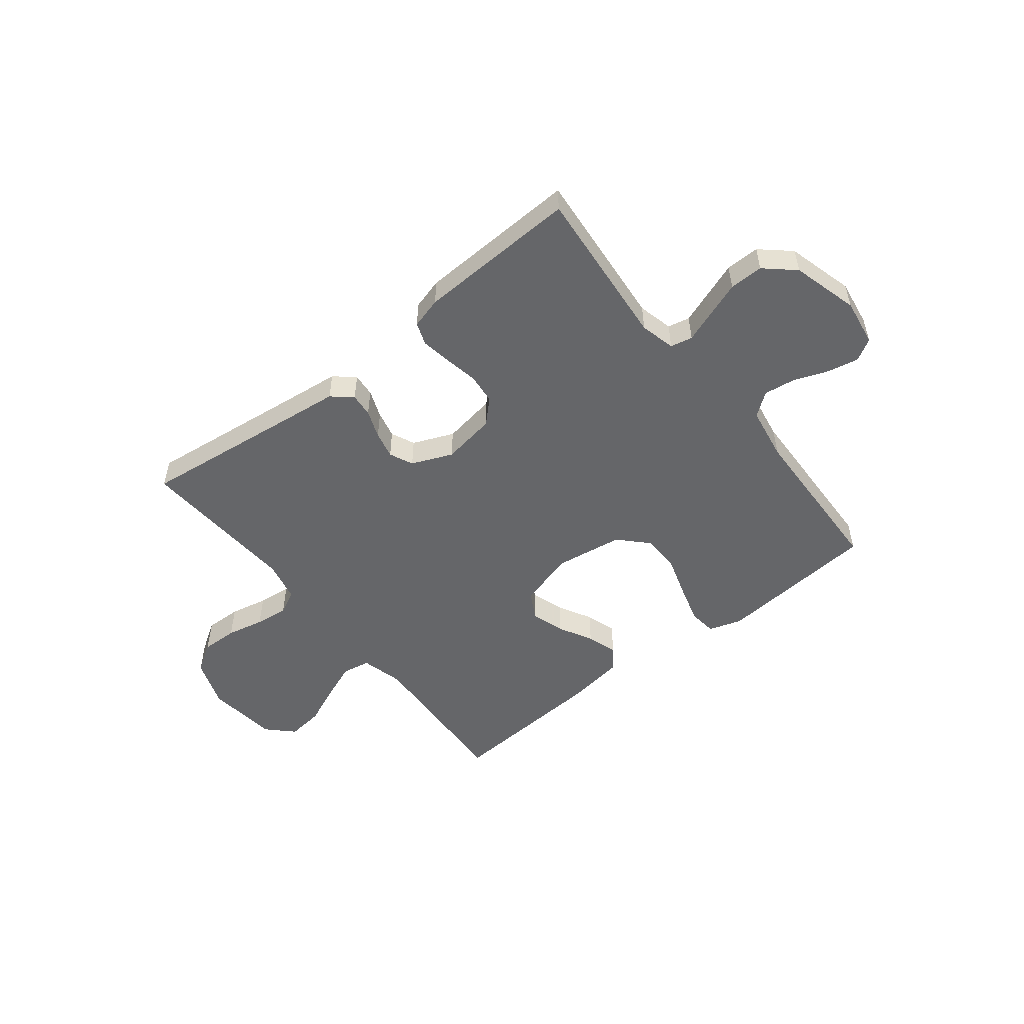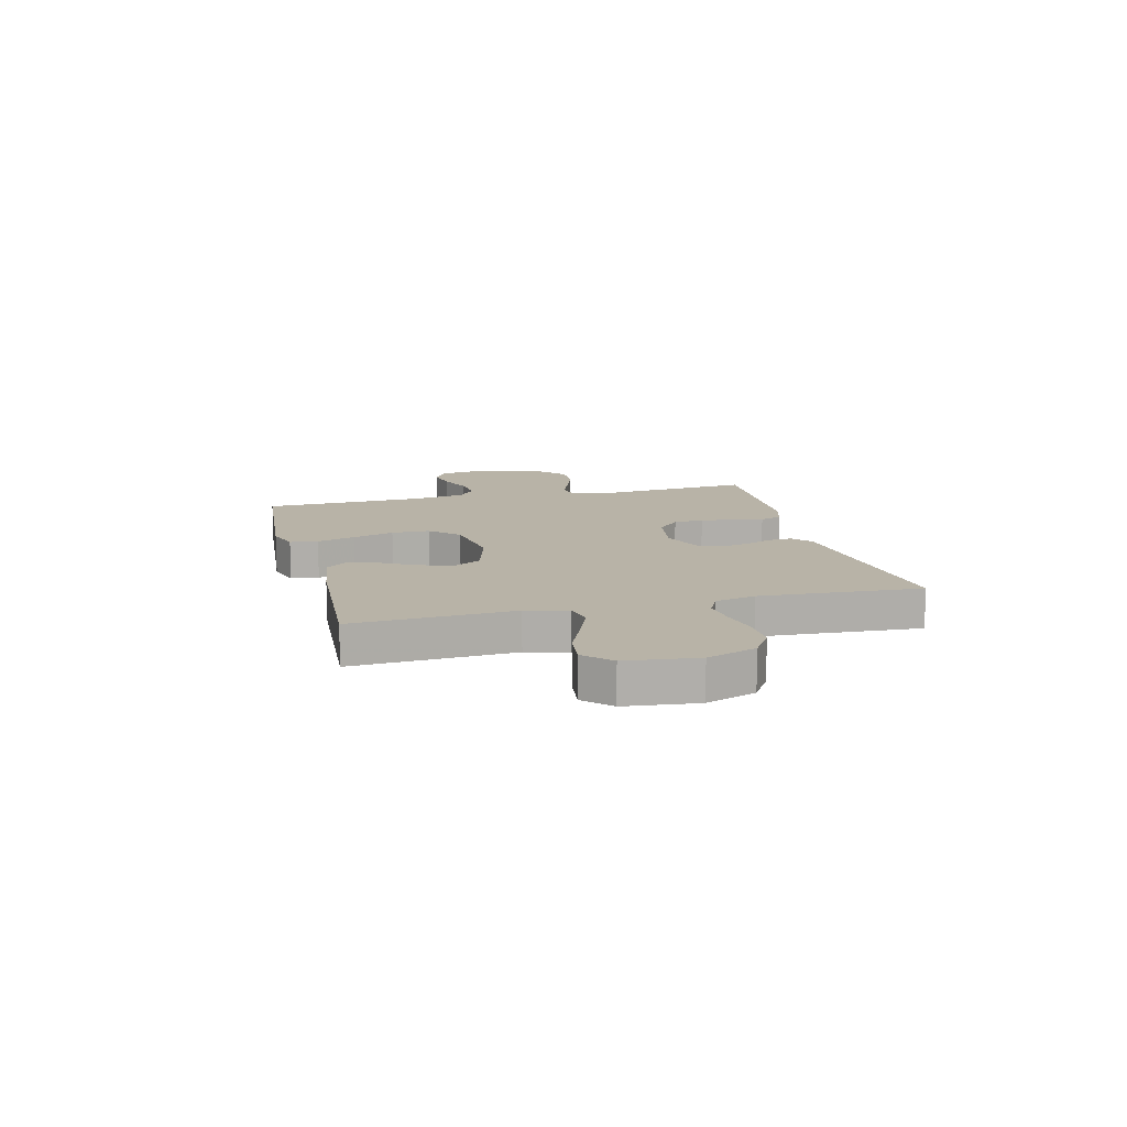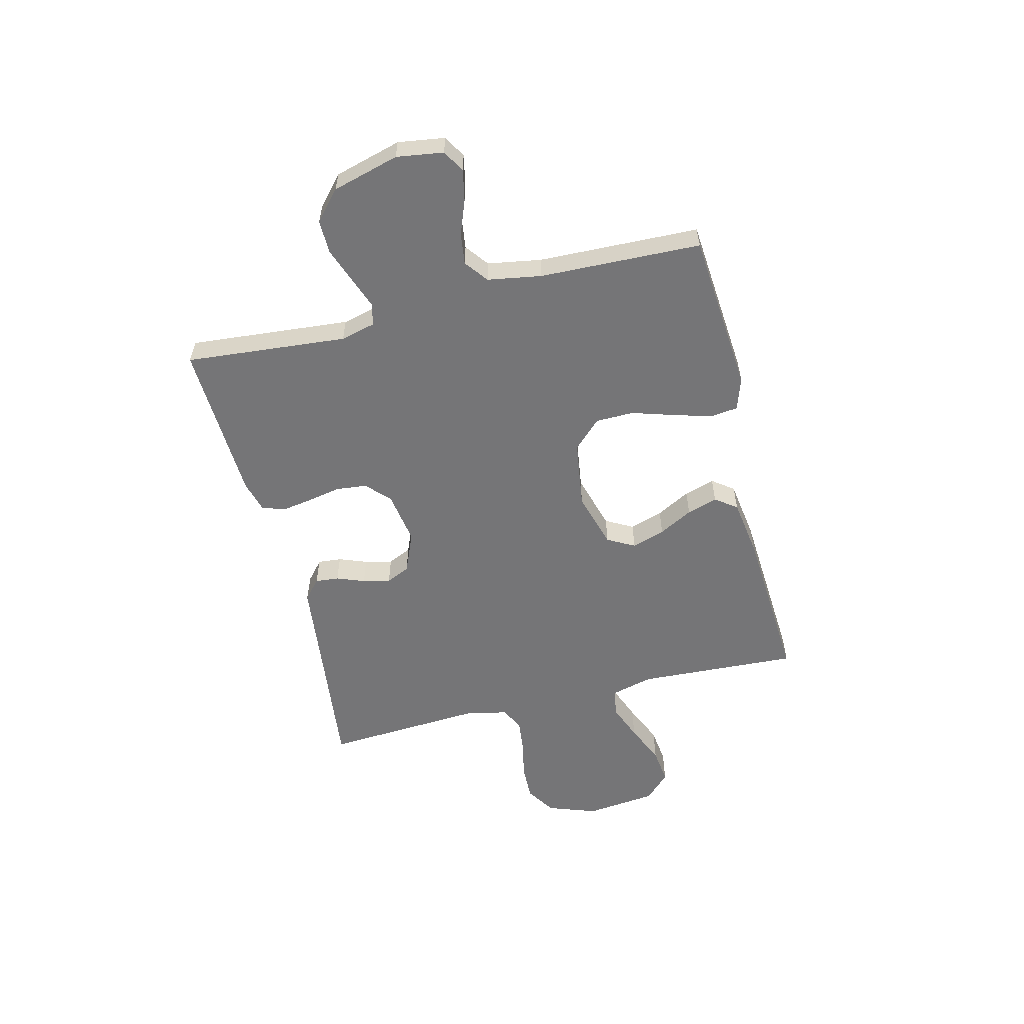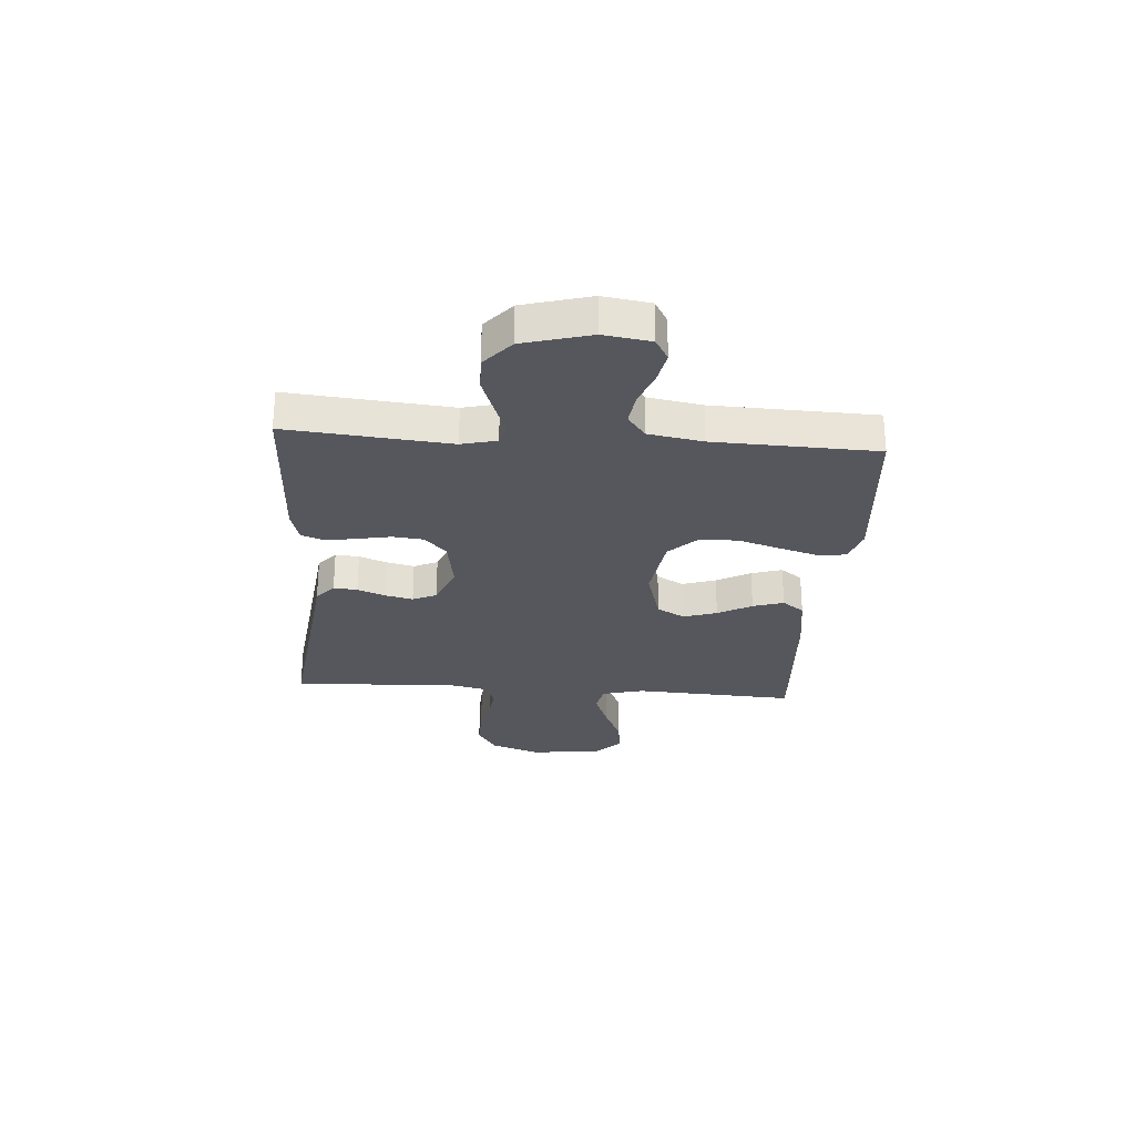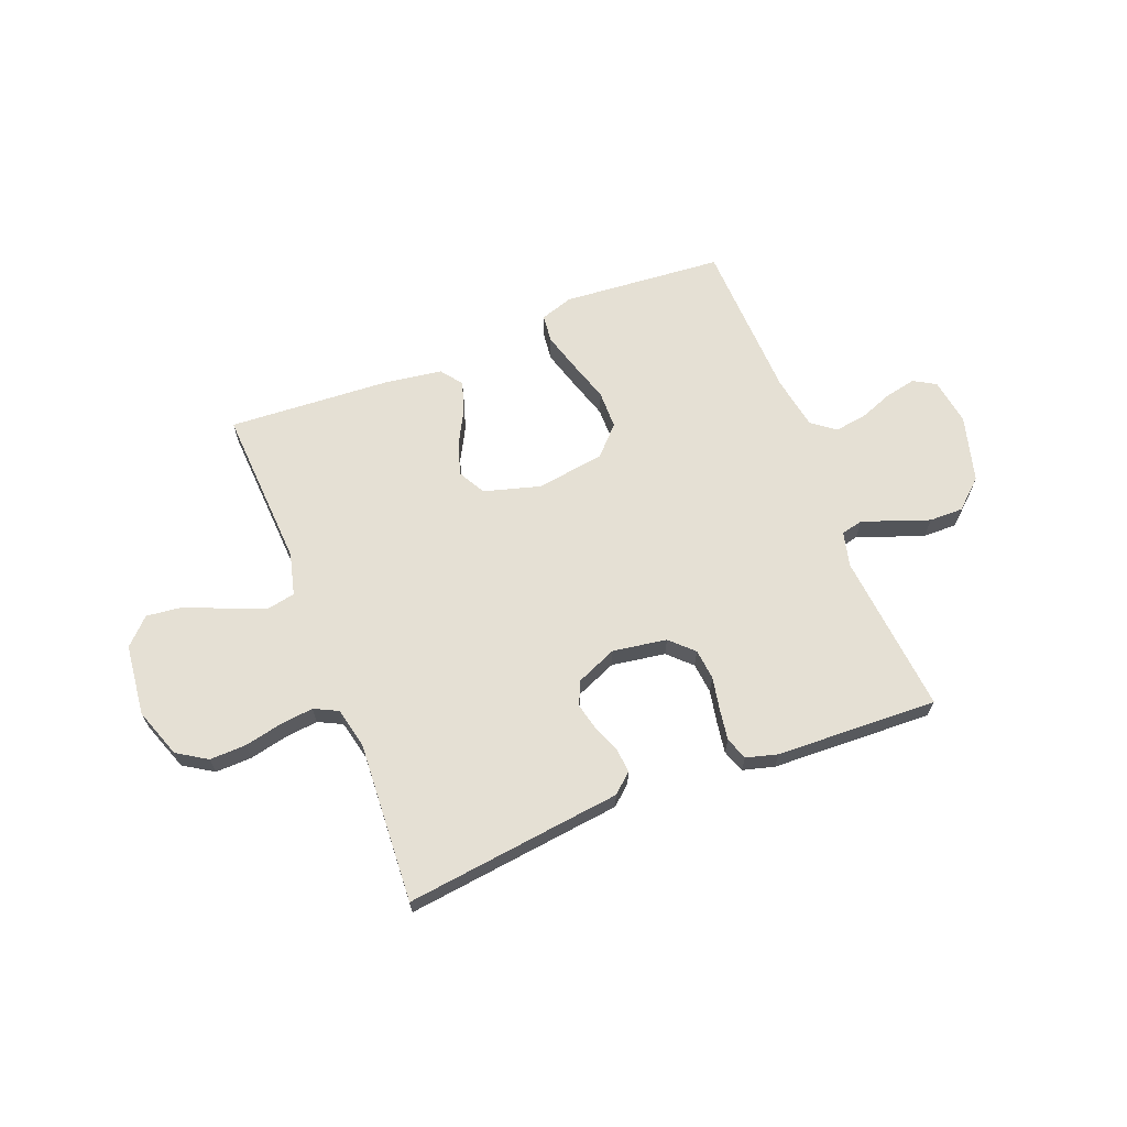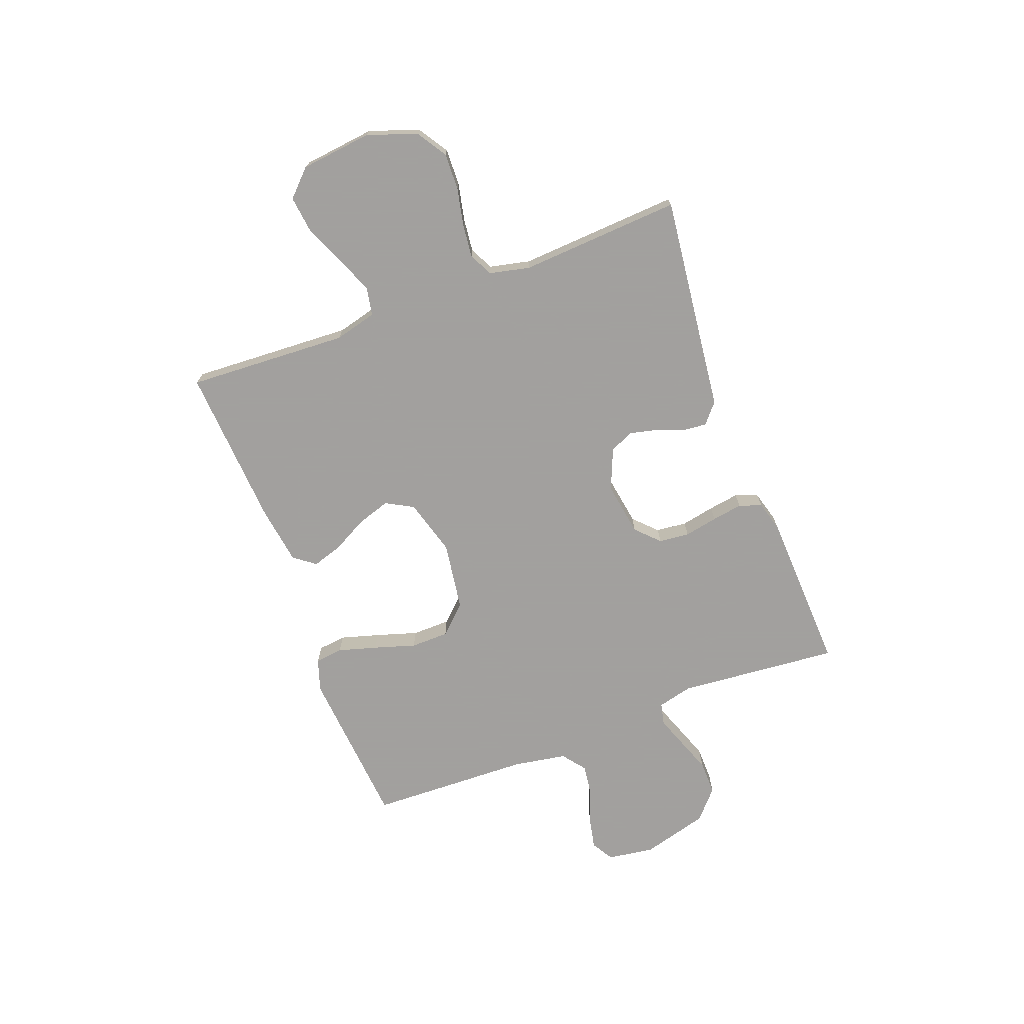
<metadata>
{"format":"obj","ext":"obj","renderer":"f3d","projection":"perspective","resolution":1024,"background":"white","views":[{"elev":-51.9,"azim":38.4,"up":"+Y"},{"elev":12.7,"azim":-104.1,"up":"+Y"},{"elev":-56.6,"azim":104.0,"up":"+Y"},{"elev":-27.6,"azim":85.9,"up":"+Y"},{"elev":65.7,"azim":-21.5,"up":"+Y"},{"elev":-71.9,"azim":-69.3,"up":"+Y"}]}
</metadata>
<code>
v -0.5 0.07 -0.5
v -0.484 0.07 -0.2
v -0.504 0.07 -0.122
v -0.556 0.07 -0.112
v -0.625 0.07 -0.139
v -0.701 0.07 -0.172
v -0.769 0.07 -0.18
v -0.816 0.07 -0.133
v -0.831 0.07 0
v -0.798 0.07 0.092
v -0.743 0.07 0.127
v -0.675 0.07 0.125
v -0.605 0.07 0.11
v -0.543 0.07 0.103
v -0.499 0.07 0.125
v -0.482 0.07 0.2
v -0.5 0.07 0.5
v -0.2 0.07 0.464
v -0.097 0.07 0.452
v -0.06 0.07 0.42
v -0.064 0.07 0.376
v -0.084 0.07 0.324
v -0.096 0.07 0.273
v -0.076 0.07 0.229
v 0 0.07 0.197
v 0.1 0.07 0.213
v 0.142 0.07 0.254
v 0.148 0.07 0.311
v 0.136 0.07 0.373
v 0.127 0.07 0.43
v 0.142 0.07 0.472
v 0.2 0.07 0.488
v 0.5 0.07 0.5
v 0.473 0.07 0.2
v 0.489 0.07 0.135
v 0.53 0.07 0.126
v 0.587 0.07 0.147
v 0.653 0.07 0.171
v 0.716 0.07 0.172
v 0.77 0.07 0.124
v 0.804 0.07 0
v 0.791 0.07 -0.087
v 0.75 0.07 -0.111
v 0.692 0.07 -0.099
v 0.629 0.07 -0.075
v 0.57 0.07 -0.067
v 0.527 0.07 -0.1
v 0.51 0.07 -0.2
v 0.5 0.07 -0.5
v 0.2 0.07 -0.525
v 0.139 0.07 -0.505
v 0.133 0.07 -0.453
v 0.154 0.07 -0.381
v 0.178 0.07 -0.304
v 0.177 0.07 -0.233
v 0.127 0.07 -0.181
v 0 0.07 -0.162
v -0.105 0.07 -0.192
v -0.133 0.07 -0.243
v -0.113 0.07 -0.305
v -0.079 0.07 -0.368
v -0.061 0.07 -0.425
v -0.091 0.07 -0.465
v -0.2 0.07 -0.481
v -0.5 0 -0.5
v -0.484 0 -0.2
v -0.504 0 -0.122
v -0.556 0 -0.112
v -0.625 0 -0.139
v -0.701 0 -0.172
v -0.769 0 -0.18
v -0.816 0 -0.133
v -0.831 0 0
v -0.798 0 0.092
v -0.743 0 0.127
v -0.675 0 0.125
v -0.605 0 0.11
v -0.543 0 0.103
v -0.499 0 0.125
v -0.482 0 0.2
v -0.5 0 0.5
v -0.2 0 0.464
v -0.097 0 0.452
v -0.06 0 0.42
v -0.064 0 0.376
v -0.084 0 0.324
v -0.096 0 0.273
v -0.076 0 0.229
v 0 0 0.197
v 0.1 0 0.213
v 0.142 0 0.254
v 0.148 0 0.311
v 0.136 0 0.373
v 0.127 0 0.43
v 0.142 0 0.472
v 0.2 0 0.488
v 0.5 0 0.5
v 0.473 0 0.2
v 0.489 0 0.135
v 0.53 0 0.126
v 0.587 0 0.147
v 0.653 0 0.171
v 0.716 0 0.172
v 0.77 0 0.124
v 0.804 0 0
v 0.791 0 -0.087
v 0.75 0 -0.111
v 0.692 0 -0.099
v 0.629 0 -0.075
v 0.57 0 -0.067
v 0.527 0 -0.1
v 0.51 0 -0.2
v 0.5 0 -0.5
v 0.2 0 -0.525
v 0.139 0 -0.505
v 0.133 0 -0.453
v 0.154 0 -0.381
v 0.178 0 -0.304
v 0.177 0 -0.233
v 0.127 0 -0.181
v 0 0 -0.162
v -0.105 0 -0.192
v -0.133 0 -0.243
v -0.113 0 -0.305
v -0.079 0 -0.368
v -0.061 0 -0.425
v -0.091 0 -0.465
v -0.2 0 -0.481
f 64 1 2
f 63 64 2
f 62 63 2
f 61 62 2
f 60 61 2
f 59 60 2 3
f 58 59 3
f 57 58 3 4
f 52 53 54
f 51 52 54
f 50 51 54
f 49 50 54
f 48 49 54
f 47 48 54 55
f 46 47 55 56
f 43 44 45
f 42 43 45
f 41 42 45
f 40 41 45
f 39 40 45
f 38 39 45
f 37 38 45
f 36 37 45
f 35 36 45 46
f 32 33 34
f 31 32 34
f 30 31 34
f 29 30 34
f 28 29 34
f 27 28 34 35
f 46 56 57
f 35 46 57
f 27 35 57
f 26 27 57
f 20 21 22
f 19 20 22
f 18 19 22
f 18 22 23
f 17 18 23
f 16 17 23
f 15 16 23 24
f 11 12 13
f 10 11 13
f 9 10 13
f 8 9 13
f 7 8 13
f 6 7 13
f 5 6 13
f 4 5 13 14
f 57 4 14
f 26 57 14
f 25 26 14
f 14 15 24 25
f 66 65 128
f 66 128 127
f 66 127 126
f 66 126 125
f 66 125 124
f 67 66 124 123
f 67 123 122
f 68 67 122 121
f 118 117 116
f 118 116 115
f 118 115 114
f 118 114 113
f 118 113 112
f 119 118 112 111
f 120 119 111 110
f 109 108 107
f 109 107 106
f 109 106 105
f 109 105 104
f 109 104 103
f 109 103 102
f 109 102 101
f 109 101 100
f 110 109 100 99
f 98 97 96
f 98 96 95
f 98 95 94
f 98 94 93
f 98 93 92
f 99 98 92 91
f 121 120 110
f 121 110 99
f 121 99 91
f 121 91 90
f 86 85 84
f 86 84 83
f 86 83 82
f 87 86 82
f 87 82 81
f 87 81 80
f 88 87 80 79
f 77 76 75
f 77 75 74
f 77 74 73
f 77 73 72
f 77 72 71
f 77 71 70
f 77 70 69
f 78 77 69 68
f 78 68 121
f 78 121 90
f 78 90 89
f 89 88 79 78
f 1 65 66 2
f 2 66 67 3
f 3 67 68 4
f 4 68 69 5
f 5 69 70 6
f 6 70 71 7
f 7 71 72 8
f 8 72 73 9
f 9 73 74 10
f 10 74 75 11
f 11 75 76 12
f 12 76 77 13
f 13 77 78 14
f 14 78 79 15
f 15 79 80 16
f 16 80 81 17
f 17 81 82 18
f 18 82 83 19
f 19 83 84 20
f 20 84 85 21
f 21 85 86 22
f 22 86 87 23
f 23 87 88 24
f 24 88 89 25
f 25 89 90 26
f 26 90 91 27
f 27 91 92 28
f 28 92 93 29
f 29 93 94 30
f 30 94 95 31
f 31 95 96 32
f 32 96 97 33
f 33 97 98 34
f 34 98 99 35
f 35 99 100 36
f 36 100 101 37
f 37 101 102 38
f 38 102 103 39
f 39 103 104 40
f 40 104 105 41
f 41 105 106 42
f 42 106 107 43
f 43 107 108 44
f 44 108 109 45
f 45 109 110 46
f 46 110 111 47
f 47 111 112 48
f 48 112 113 49
f 49 113 114 50
f 50 114 115 51
f 51 115 116 52
f 52 116 117 53
f 53 117 118 54
f 54 118 119 55
f 55 119 120 56
f 56 120 121 57
f 57 121 122 58
f 58 122 123 59
f 59 123 124 60
f 60 124 125 61
f 61 125 126 62
f 62 126 127 63
f 63 127 128 64
f 64 128 65 1

</code>
